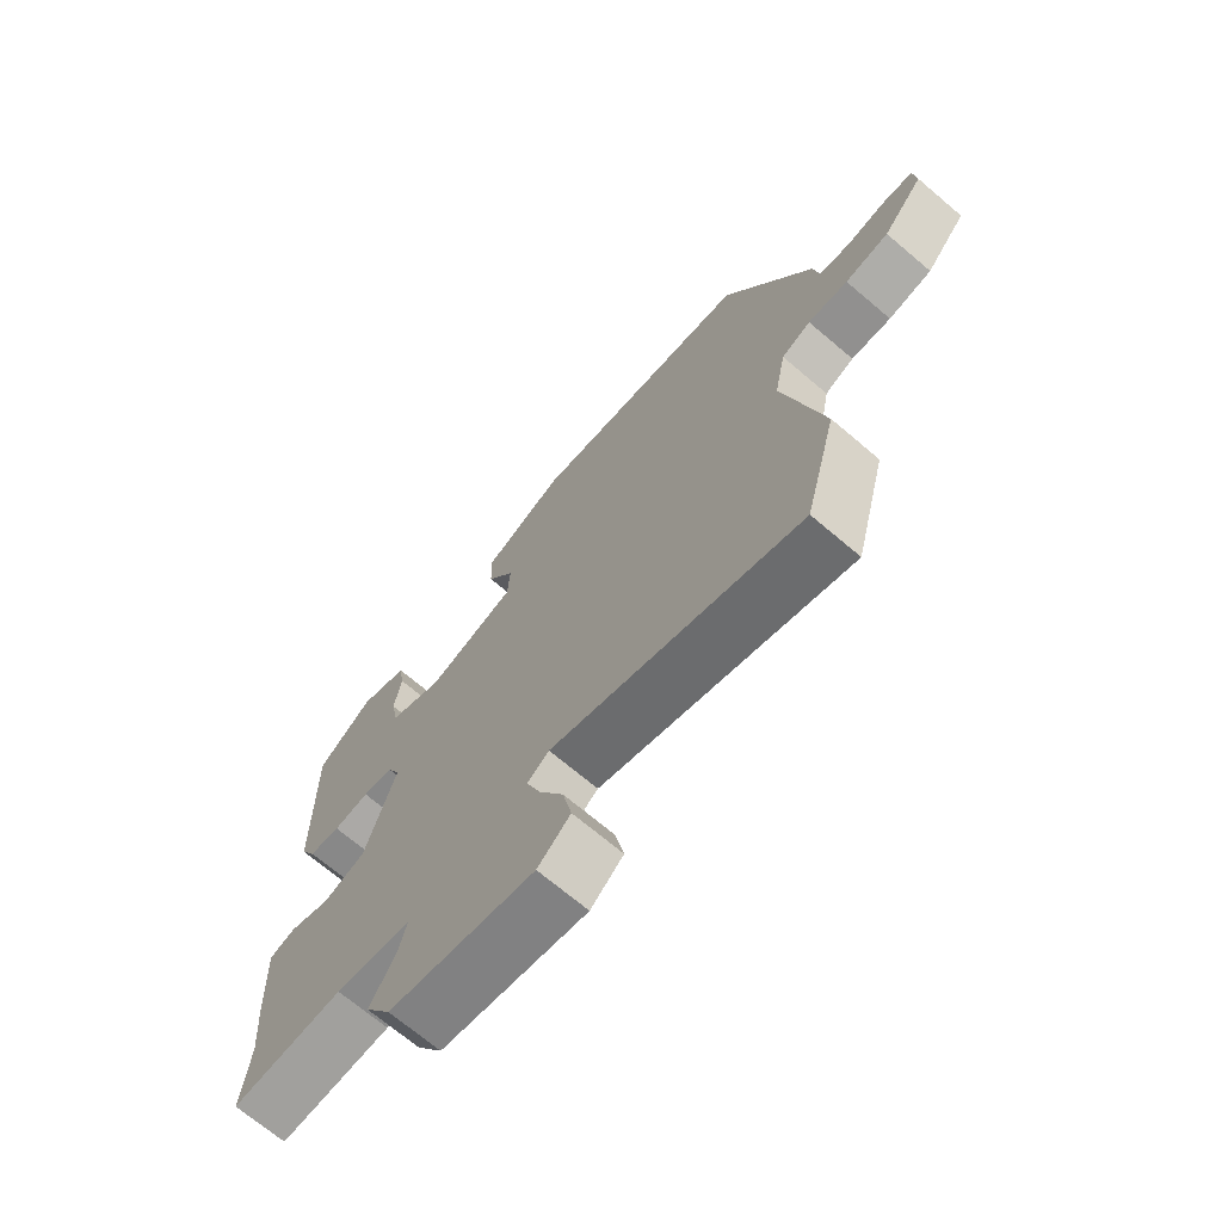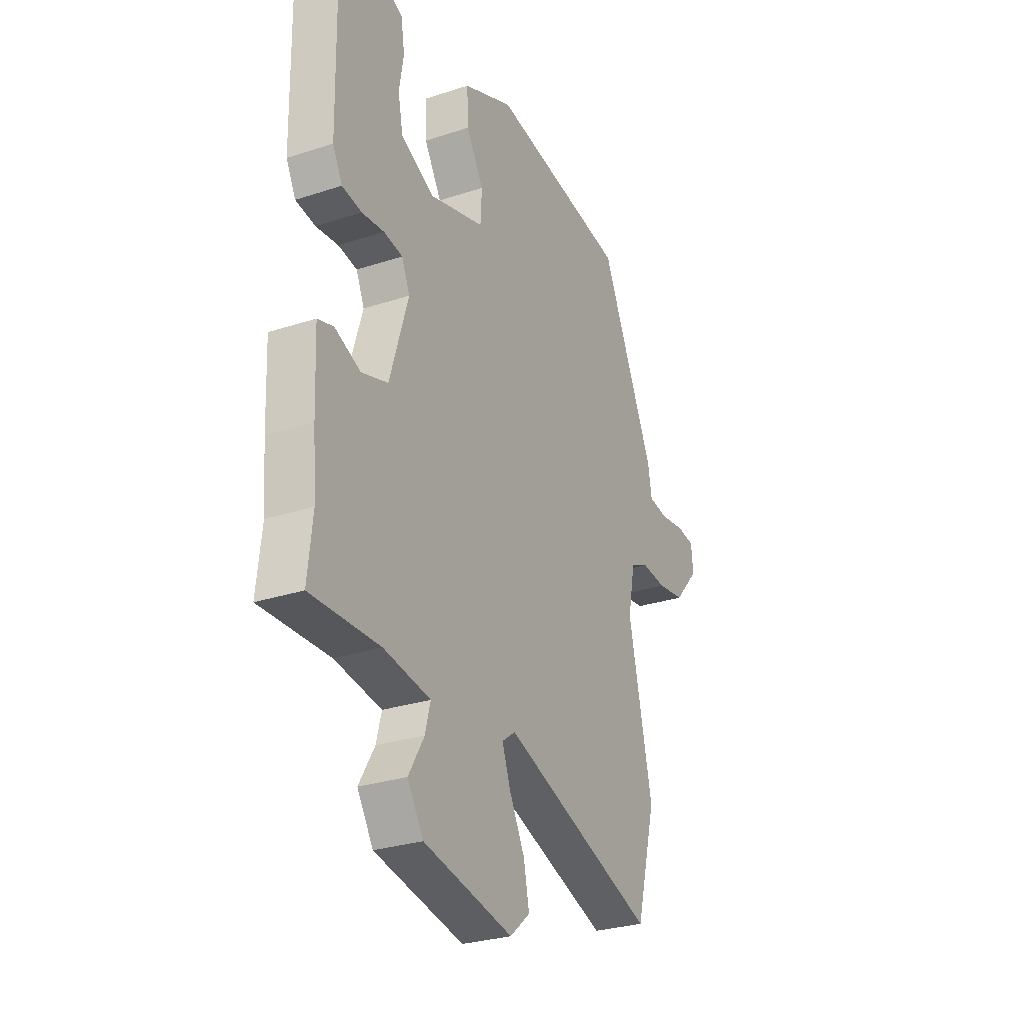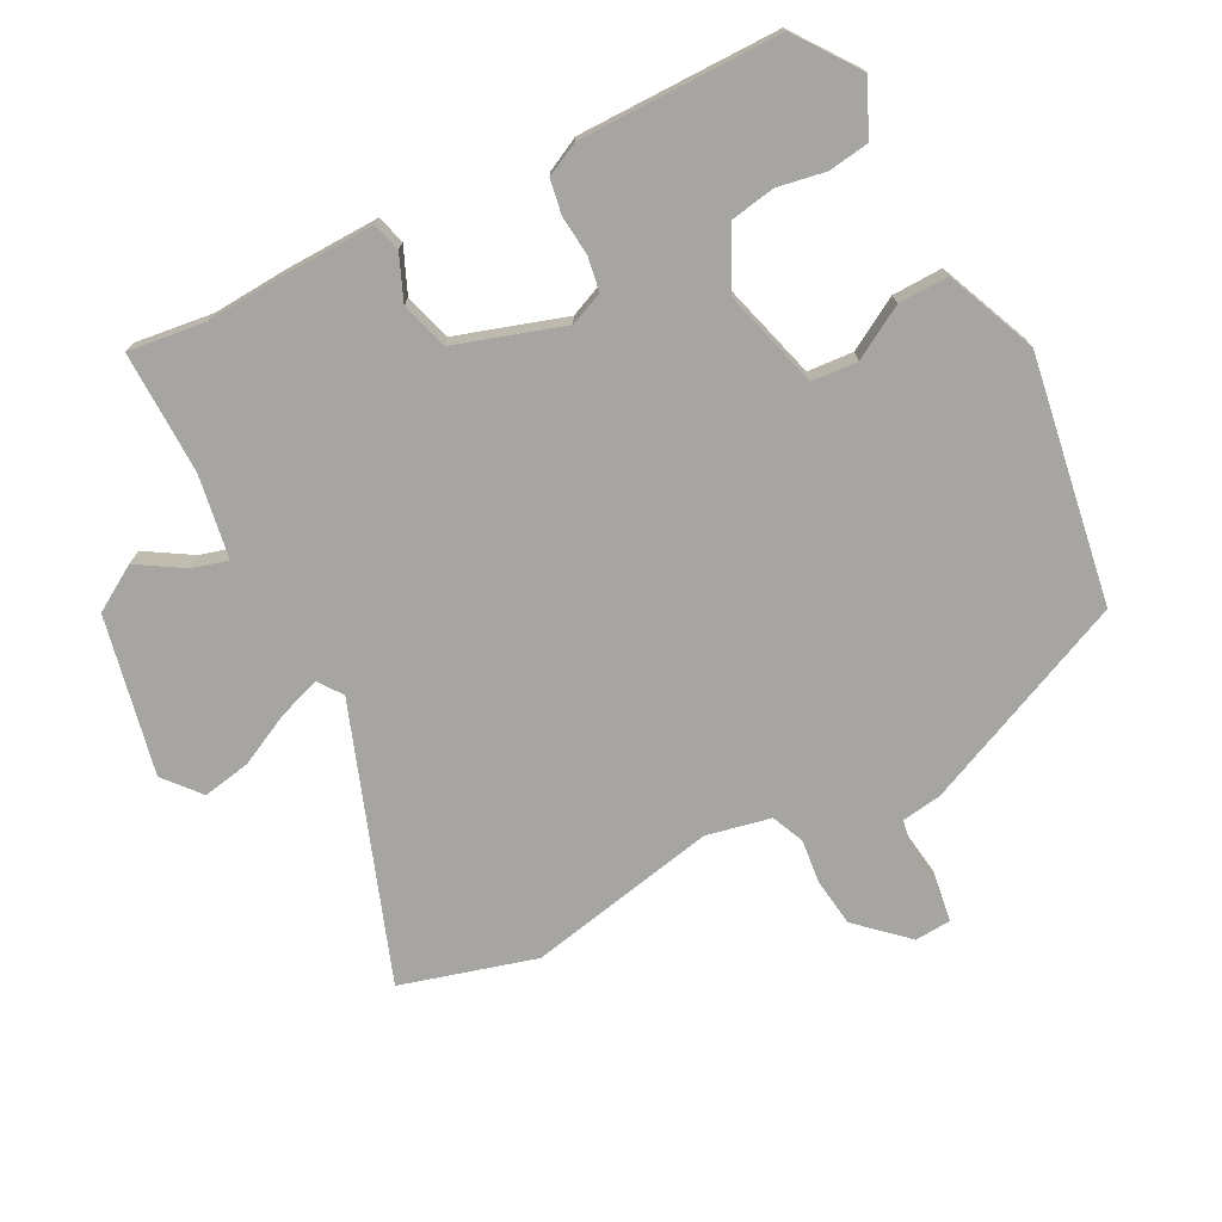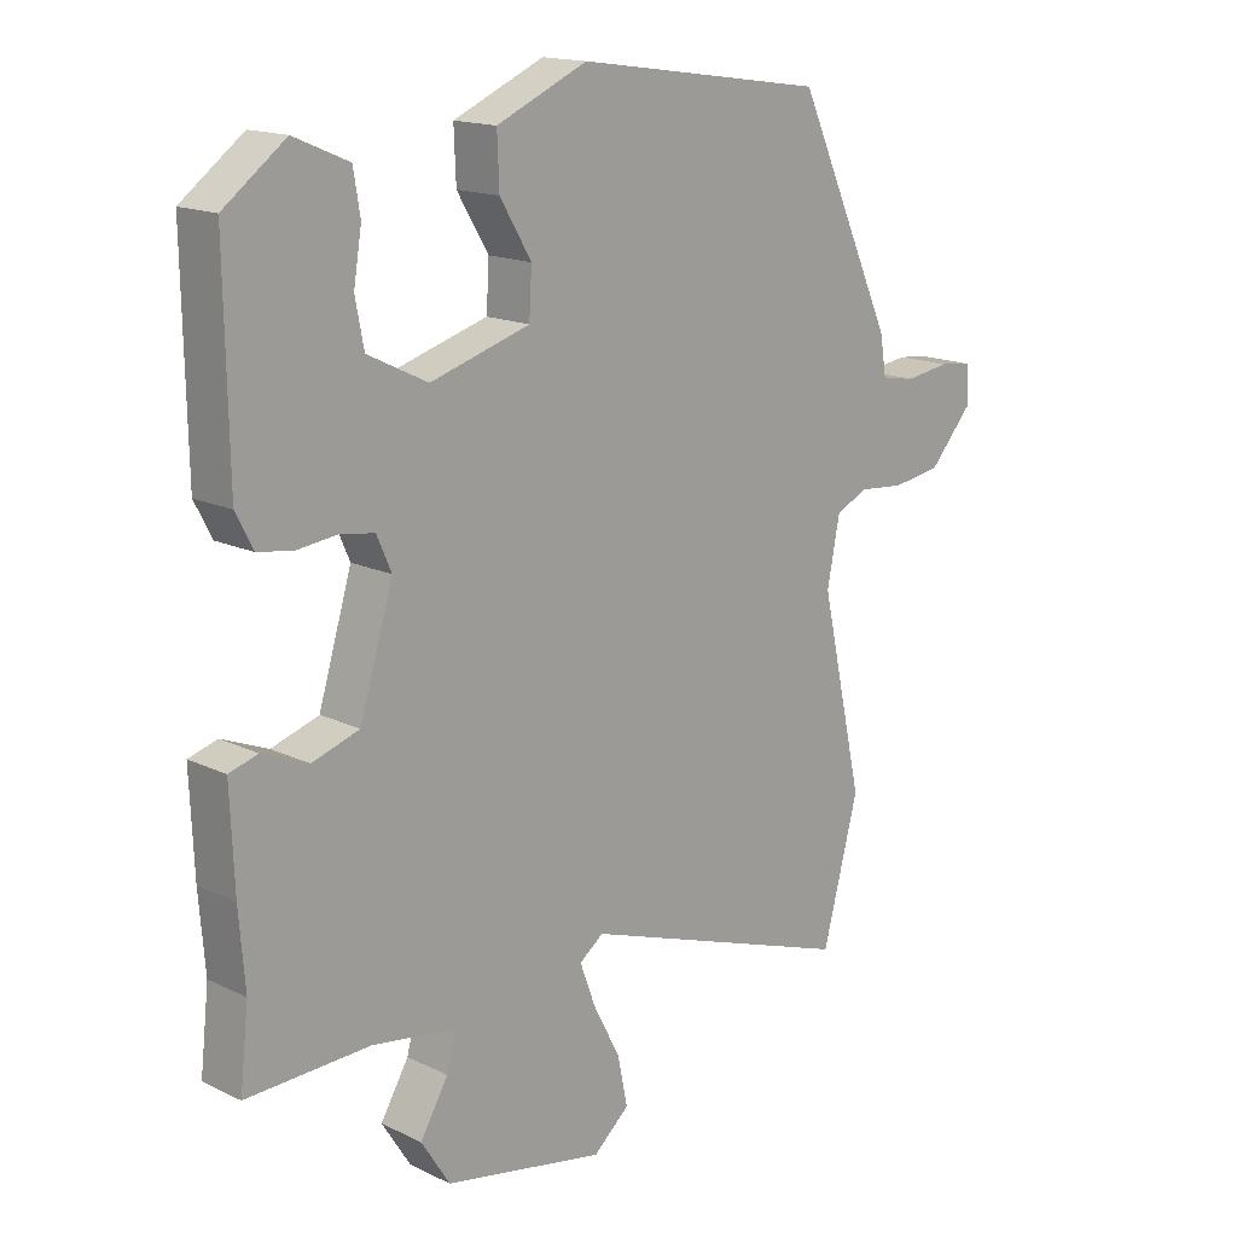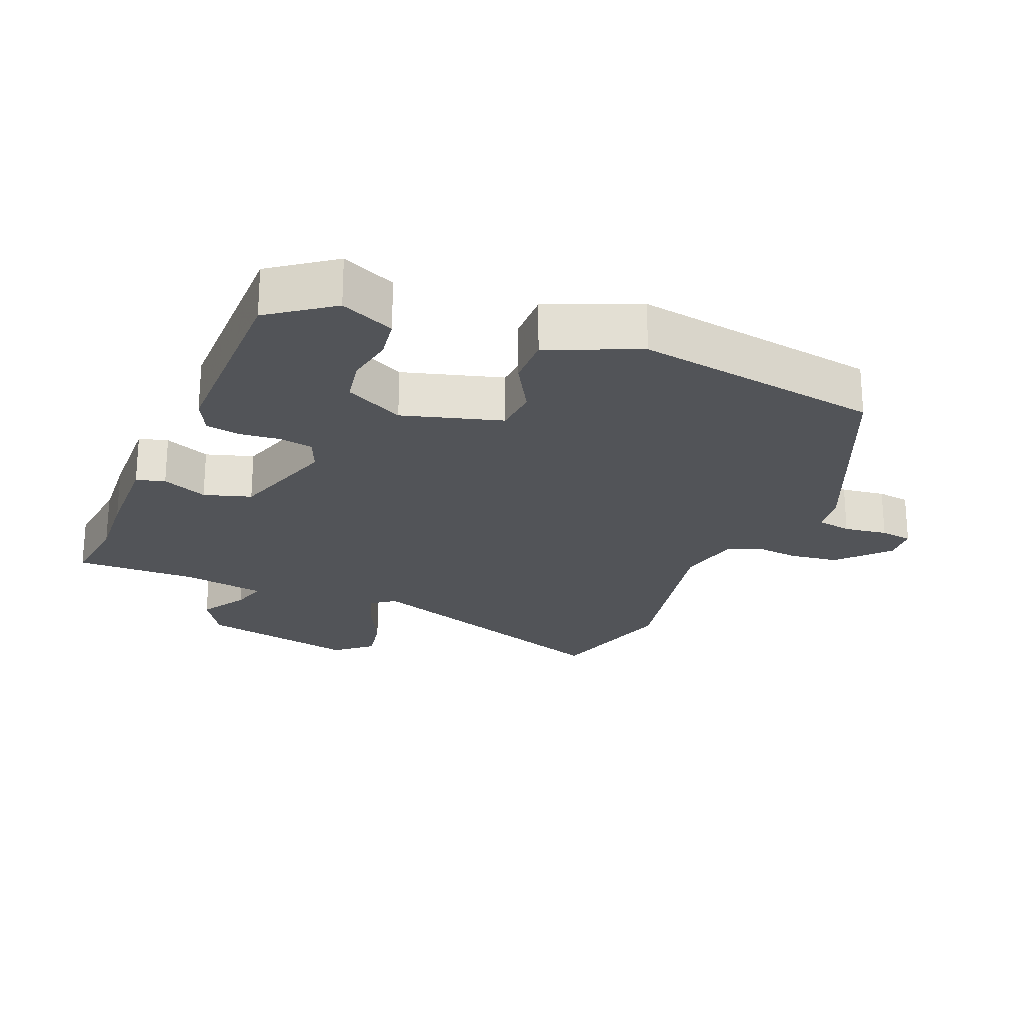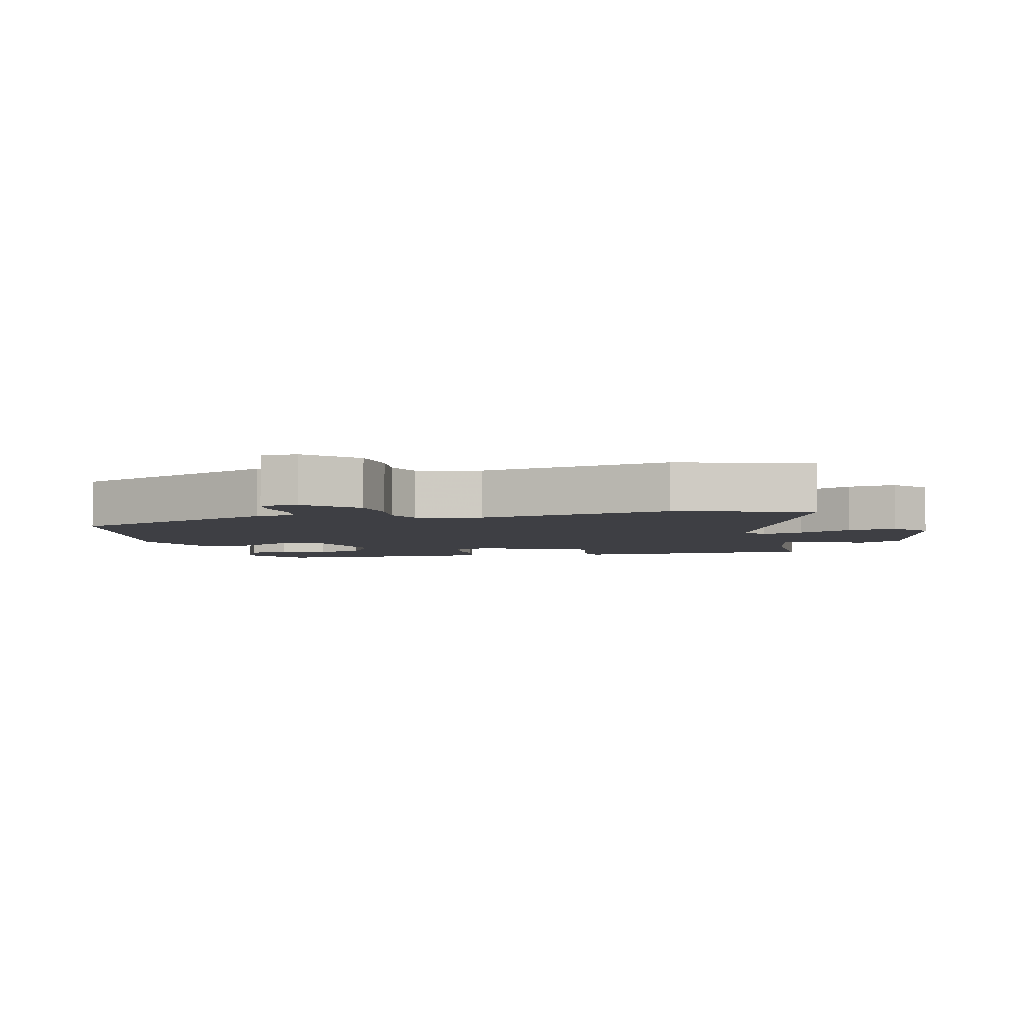
<metadata>
{"format":"obj","ext":"obj","renderer":"f3d","projection":"perspective","resolution":1024,"background":"white","views":[{"elev":-70.1,"azim":49.7,"up":"+Z"},{"elev":-28.6,"azim":-63.8,"up":"+Z"},{"elev":-73.8,"azim":-63.6,"up":"+Y"},{"elev":15.9,"azim":-45.1,"up":"+Z"},{"elev":-23.1,"azim":-23.3,"up":"+Y"},{"elev":-4.5,"azim":101.5,"up":"+Y"}]}
</metadata>
<code>
v 0.399 0.07 0.484
v 0.545 0.07 0.167
v 0.555 0.07 0.107
v 0.607 0.07 0.099
v 0.673 0.07 0.109
v 0.722 0.07 0.103
v 0.727 0.07 0.048
v 0.66 0.07 -0.027
v 0.587 0.07 -0.038
v 0.52 0.07 -0.032
v 0.471 0.07 -0.054
v 0.452 0.07 -0.152
v 0.516 0.07 -0.44
v 0.462 0.07 -0.645
v 0.047 0.07 -0.504
v 0.011 0.07 -0.531
v 0.034 0.07 -0.594
v 0.075 0.07 -0.673
v 0.09 0.07 -0.746
v 0.036 0.07 -0.793
v -0.205 0.07 -0.746
v -0.248 0.07 -0.678
v -0.206 0.07 -0.607
v -0.192 0.07 -0.553
v -0.318 0.07 -0.534
v -0.504 0.07 -0.54
v -0.491 0.07 -0.423
v -0.5 0.07 -0.311
v -0.506 0.07 -0.166
v -0.463 0.07 -0.153
v -0.394 0.07 -0.181
v -0.323 0.07 -0.158
v -0.273 0.07 0.007
v -0.295 0.07 0.057
v -0.346 0.07 0.065
v -0.406 0.07 0.058
v -0.459 0.07 0.066
v -0.485 0.07 0.116
v -0.49 0.07 0.421
v -0.397 0.07 0.491
v -0.315 0.07 0.456
v -0.305 0.07 0.394
v -0.317 0.07 0.321
v -0.304 0.07 0.254
v -0.214 0.07 0.21
v -0.065 0.07 0.255
v -0.061 0.07 0.324
v -0.108 0.07 0.402
v -0.111 0.07 0.478
v 0.025 0.07 0.538
v 0.399 0 0.484
v 0.545 0 0.167
v 0.555 0 0.107
v 0.607 0 0.099
v 0.673 0 0.109
v 0.722 0 0.103
v 0.727 0 0.048
v 0.66 0 -0.027
v 0.587 0 -0.038
v 0.52 0 -0.032
v 0.471 0 -0.054
v 0.452 0 -0.152
v 0.516 0 -0.44
v 0.462 0 -0.645
v 0.047 0 -0.504
v 0.011 0 -0.531
v 0.034 0 -0.594
v 0.075 0 -0.673
v 0.09 0 -0.746
v 0.036 0 -0.793
v -0.205 0 -0.746
v -0.248 0 -0.678
v -0.206 0 -0.607
v -0.192 0 -0.553
v -0.318 0 -0.534
v -0.504 0 -0.54
v -0.491 0 -0.423
v -0.5 0 -0.311
v -0.506 0 -0.166
v -0.463 0 -0.153
v -0.394 0 -0.181
v -0.323 0 -0.158
v -0.273 0 0.007
v -0.295 0 0.057
v -0.346 0 0.065
v -0.406 0 0.058
v -0.459 0 0.066
v -0.485 0 0.116
v -0.49 0 0.421
v -0.397 0 0.491
v -0.315 0 0.456
v -0.305 0 0.394
v -0.317 0 0.321
v -0.304 0 0.254
v -0.214 0 0.21
v -0.065 0 0.255
v -0.061 0 0.324
v -0.108 0 0.402
v -0.111 0 0.478
v 0.025 0 0.538
f 1 2 3
f 50 1 3
f 49 50 3
f 48 49 3
f 47 48 3
f 46 47 3
f 45 46 3
f 41 42 43
f 40 41 43
f 39 40 43
f 38 39 43
f 37 38 43
f 36 37 43
f 35 36 43 44
f 34 35 44 45
f 29 30 31
f 28 29 31
f 27 28 31
f 27 31 32
f 26 27 32
f 25 26 32
f 24 25 32 33
f 21 22 23
f 20 21 23
f 19 20 23
f 18 19 23
f 17 18 23
f 16 17 23 24
f 15 16 24 33
f 33 34 45
f 15 33 45
f 14 15 45
f 13 14 45
f 12 13 45
f 8 9 10
f 7 8 10
f 6 7 10
f 5 6 10
f 4 5 10
f 3 4 10 11
f 11 12 45
f 3 11 45
f 53 52 51
f 53 51 100
f 53 100 99
f 53 99 98
f 53 98 97
f 53 97 96
f 53 96 95
f 93 92 91
f 93 91 90
f 93 90 89
f 93 89 88
f 93 88 87
f 93 87 86
f 94 93 86 85
f 95 94 85 84
f 81 80 79
f 81 79 78
f 81 78 77
f 82 81 77
f 82 77 76
f 82 76 75
f 83 82 75 74
f 73 72 71
f 73 71 70
f 73 70 69
f 73 69 68
f 73 68 67
f 74 73 67 66
f 83 74 66 65
f 95 84 83
f 95 83 65
f 95 65 64
f 95 64 63
f 95 63 62
f 60 59 58
f 60 58 57
f 60 57 56
f 60 56 55
f 60 55 54
f 61 60 54 53
f 95 62 61
f 95 61 53
f 1 51 52 2
f 2 52 53 3
f 3 53 54 4
f 4 54 55 5
f 5 55 56 6
f 6 56 57 7
f 7 57 58 8
f 8 58 59 9
f 9 59 60 10
f 10 60 61 11
f 11 61 62 12
f 12 62 63 13
f 13 63 64 14
f 14 64 65 15
f 15 65 66 16
f 16 66 67 17
f 17 67 68 18
f 18 68 69 19
f 19 69 70 20
f 20 70 71 21
f 21 71 72 22
f 22 72 73 23
f 23 73 74 24
f 24 74 75 25
f 25 75 76 26
f 26 76 77 27
f 27 77 78 28
f 28 78 79 29
f 29 79 80 30
f 30 80 81 31
f 31 81 82 32
f 32 82 83 33
f 33 83 84 34
f 34 84 85 35
f 35 85 86 36
f 36 86 87 37
f 37 87 88 38
f 38 88 89 39
f 39 89 90 40
f 40 90 91 41
f 41 91 92 42
f 42 92 93 43
f 43 93 94 44
f 44 94 95 45
f 45 95 96 46
f 46 96 97 47
f 47 97 98 48
f 48 98 99 49
f 49 99 100 50
f 50 100 51 1

</code>
